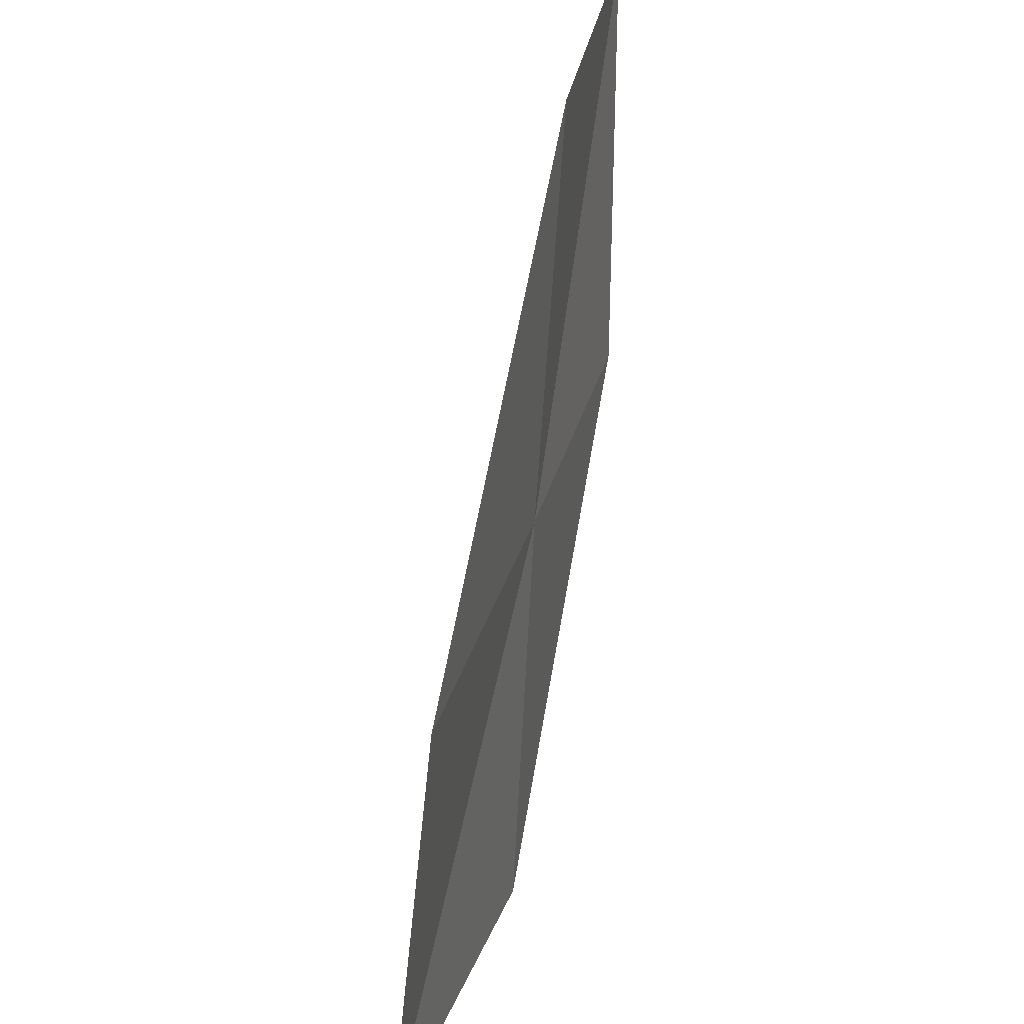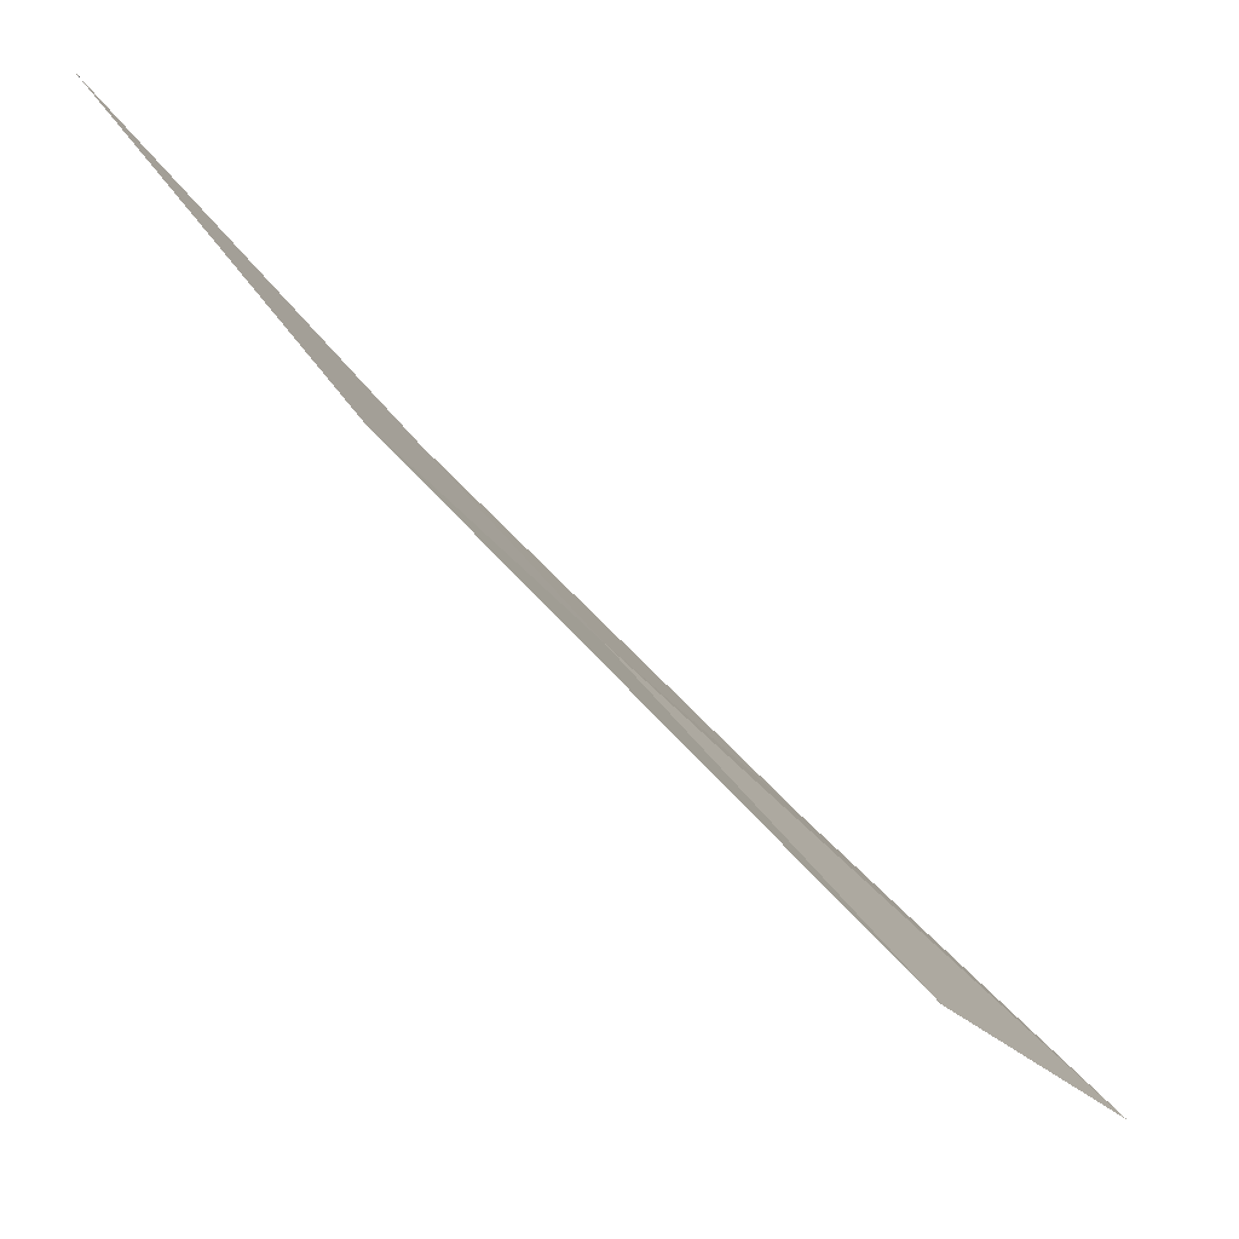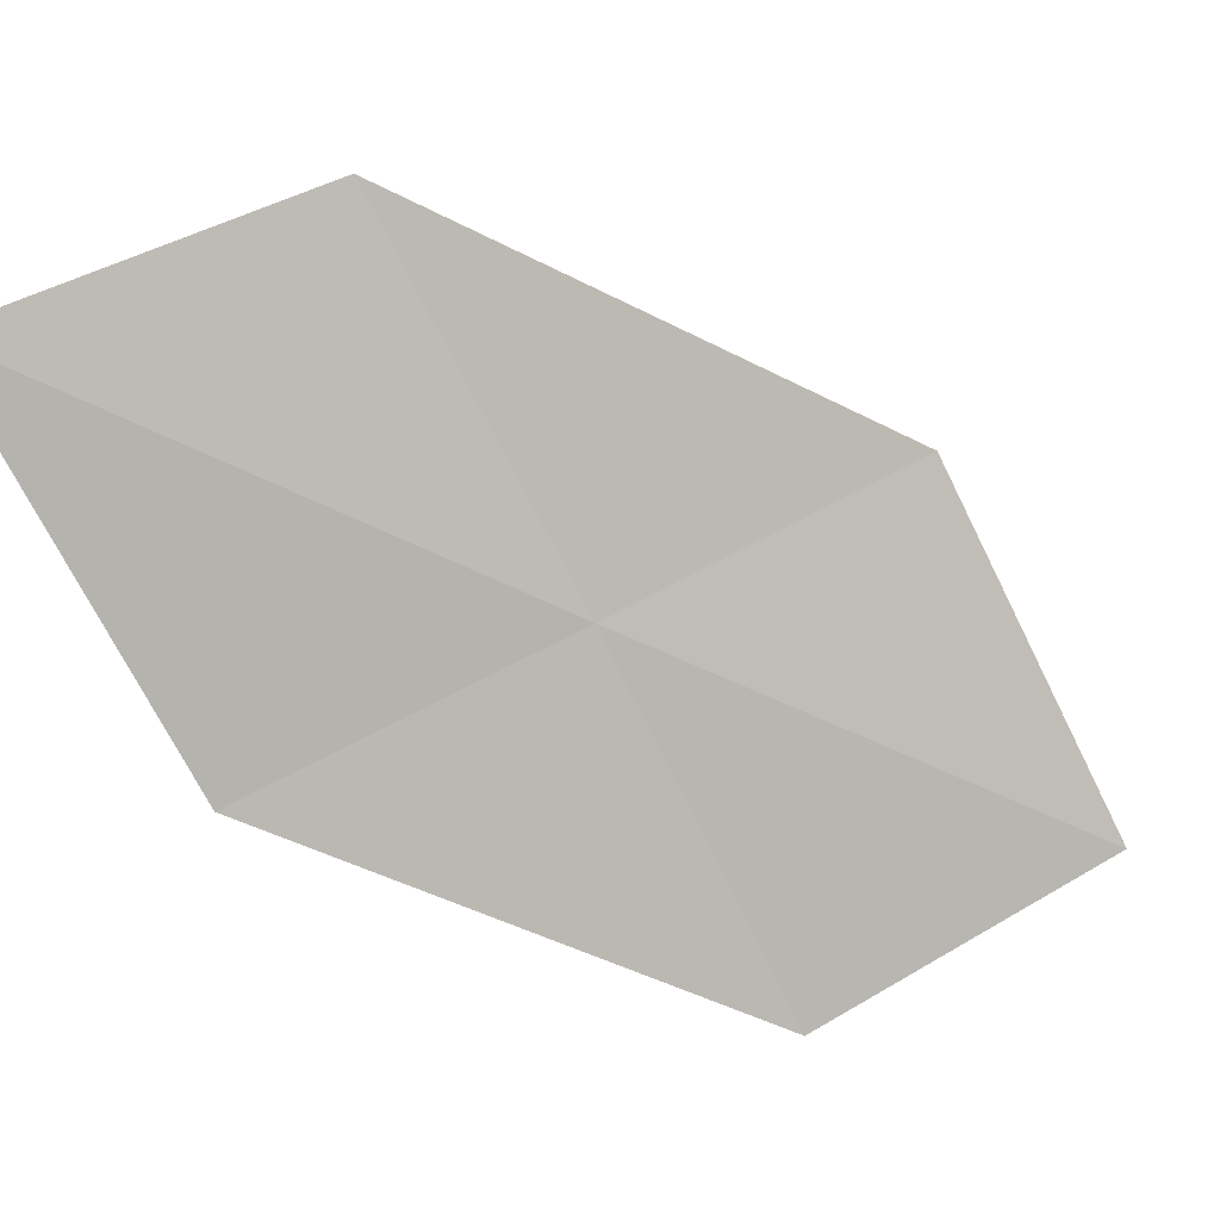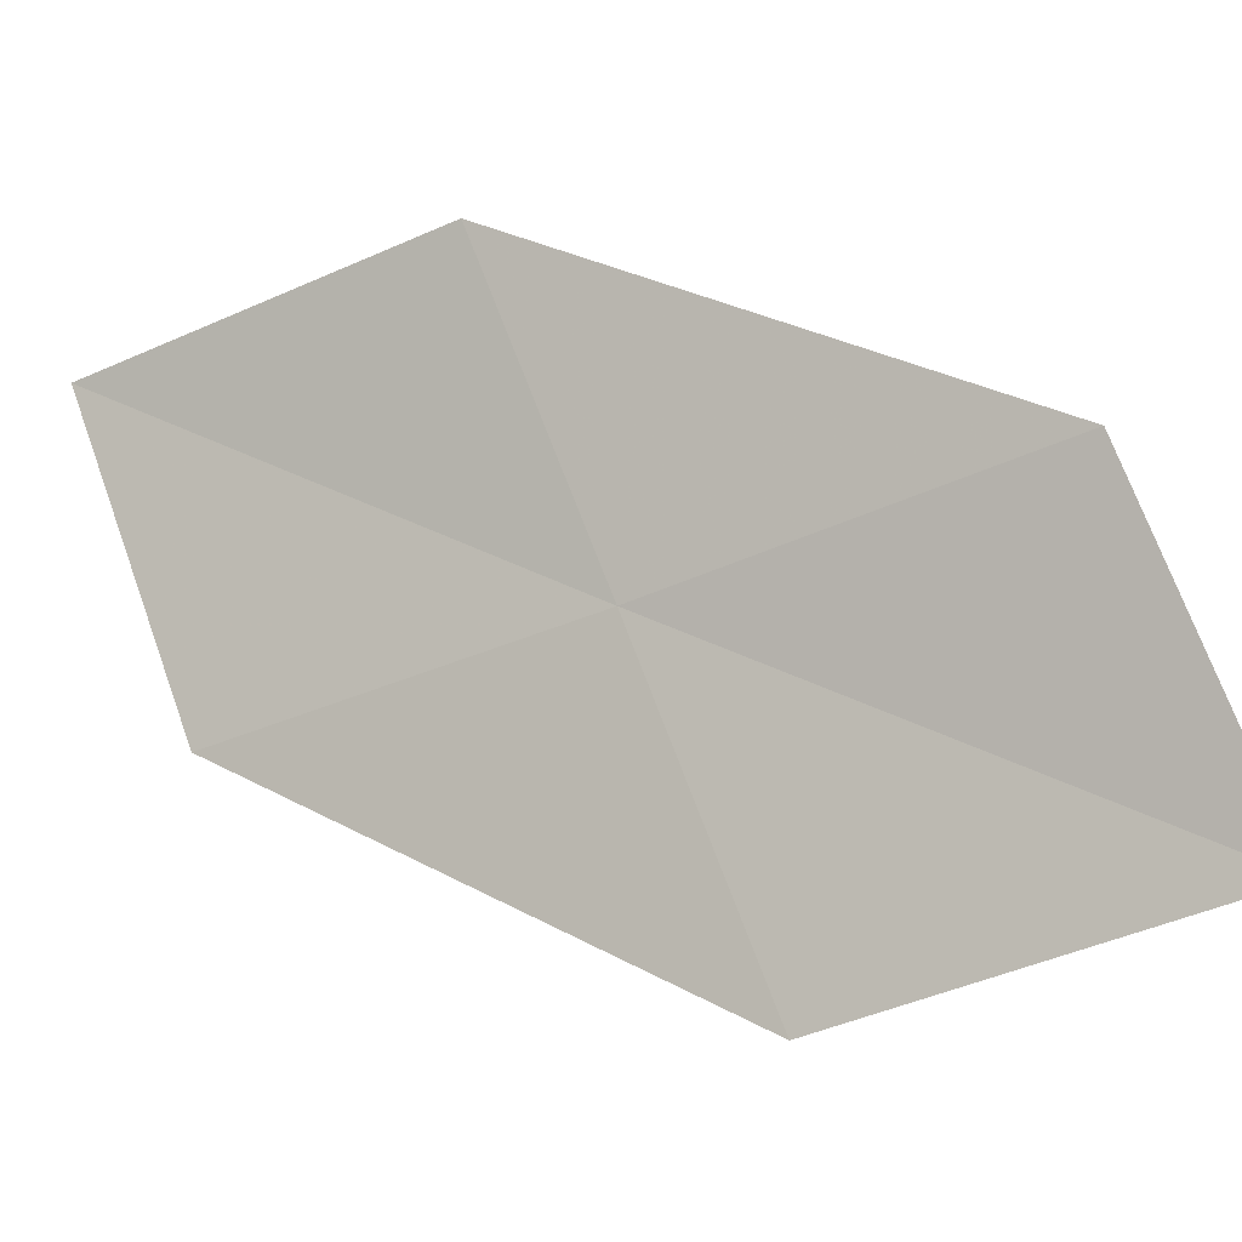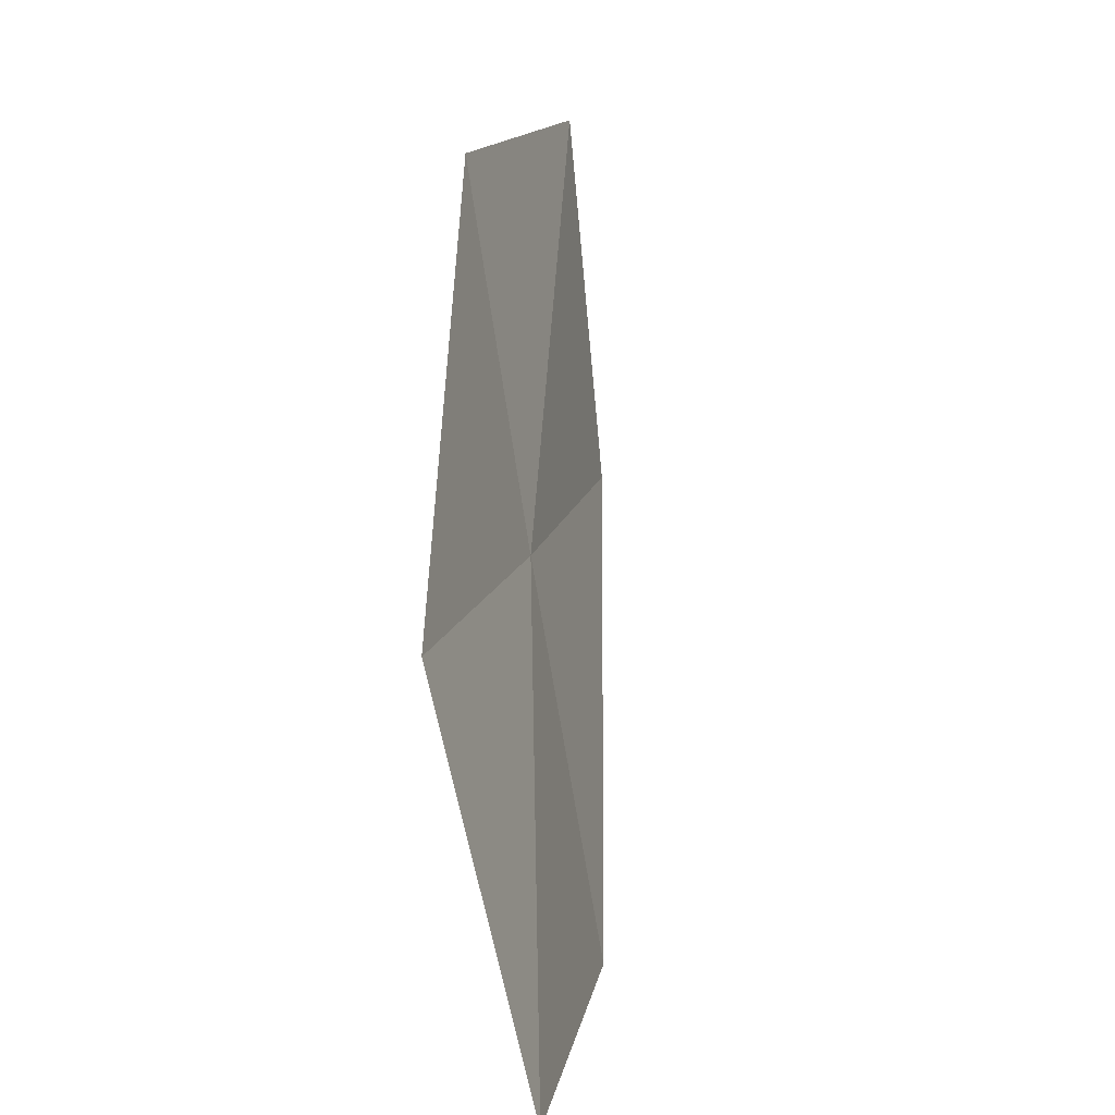
<metadata>
{"format":"obj","ext":"obj","renderer":"f3d","projection":"perspective","resolution":1024,"background":"white","views":[{"elev":-75.7,"azim":35.3,"up":"+Y"},{"elev":-23.4,"azim":-172.8,"up":"+Z"},{"elev":50.2,"azim":-146.9,"up":"+Z"},{"elev":-20.9,"azim":157.9,"up":"+Y"},{"elev":19.4,"azim":-131.1,"up":"+Y"}]}
</metadata>
<code>
v 17.14 12.21 5.328
v 16.39 12.4 4.375
v 15.97 11.42 4.354
v 16.76 11.2 5.248
v 17.51 13.2 5.426
v 18.24 13.07 6.427
v 17.9 12.05 6.266
f 1 2 3
f 1 3 4
f 1 5 2
f 1 6 5
f 1 7 6
f 1 4 7

</code>
